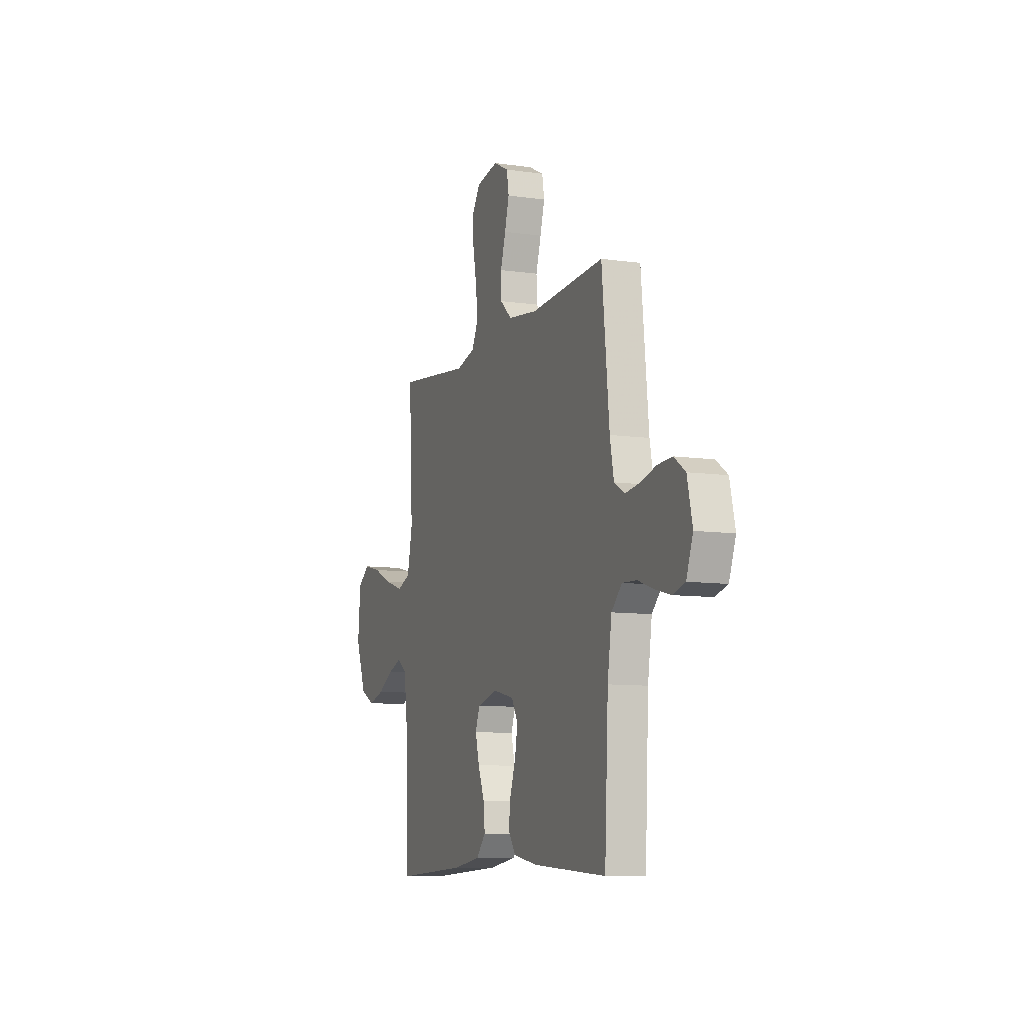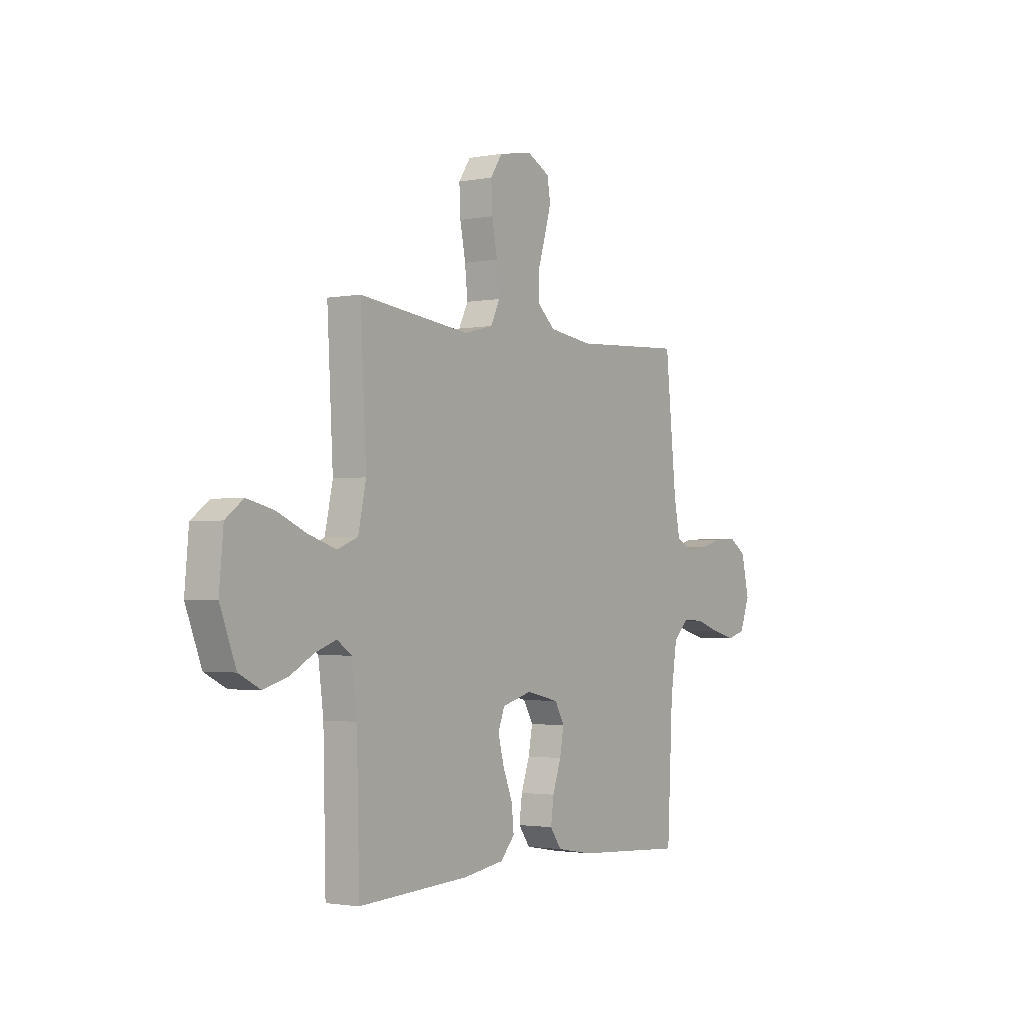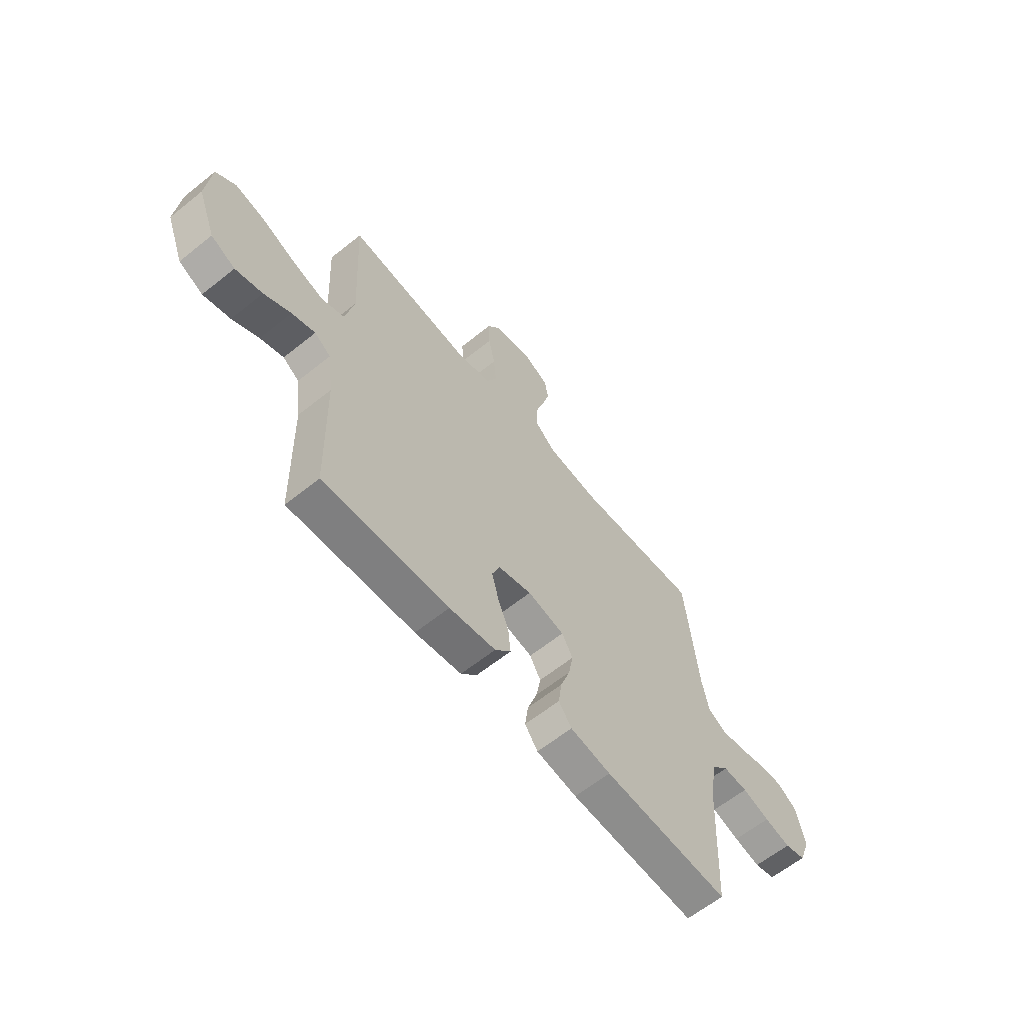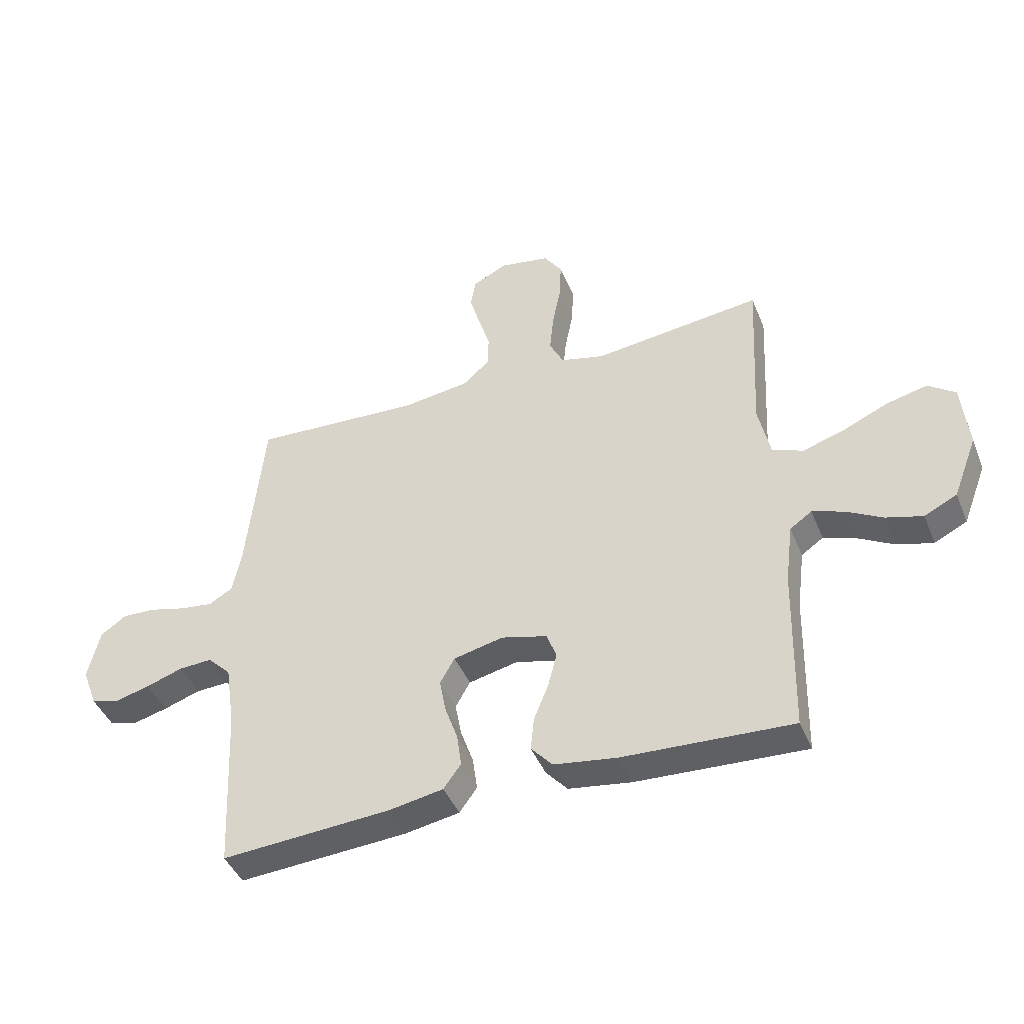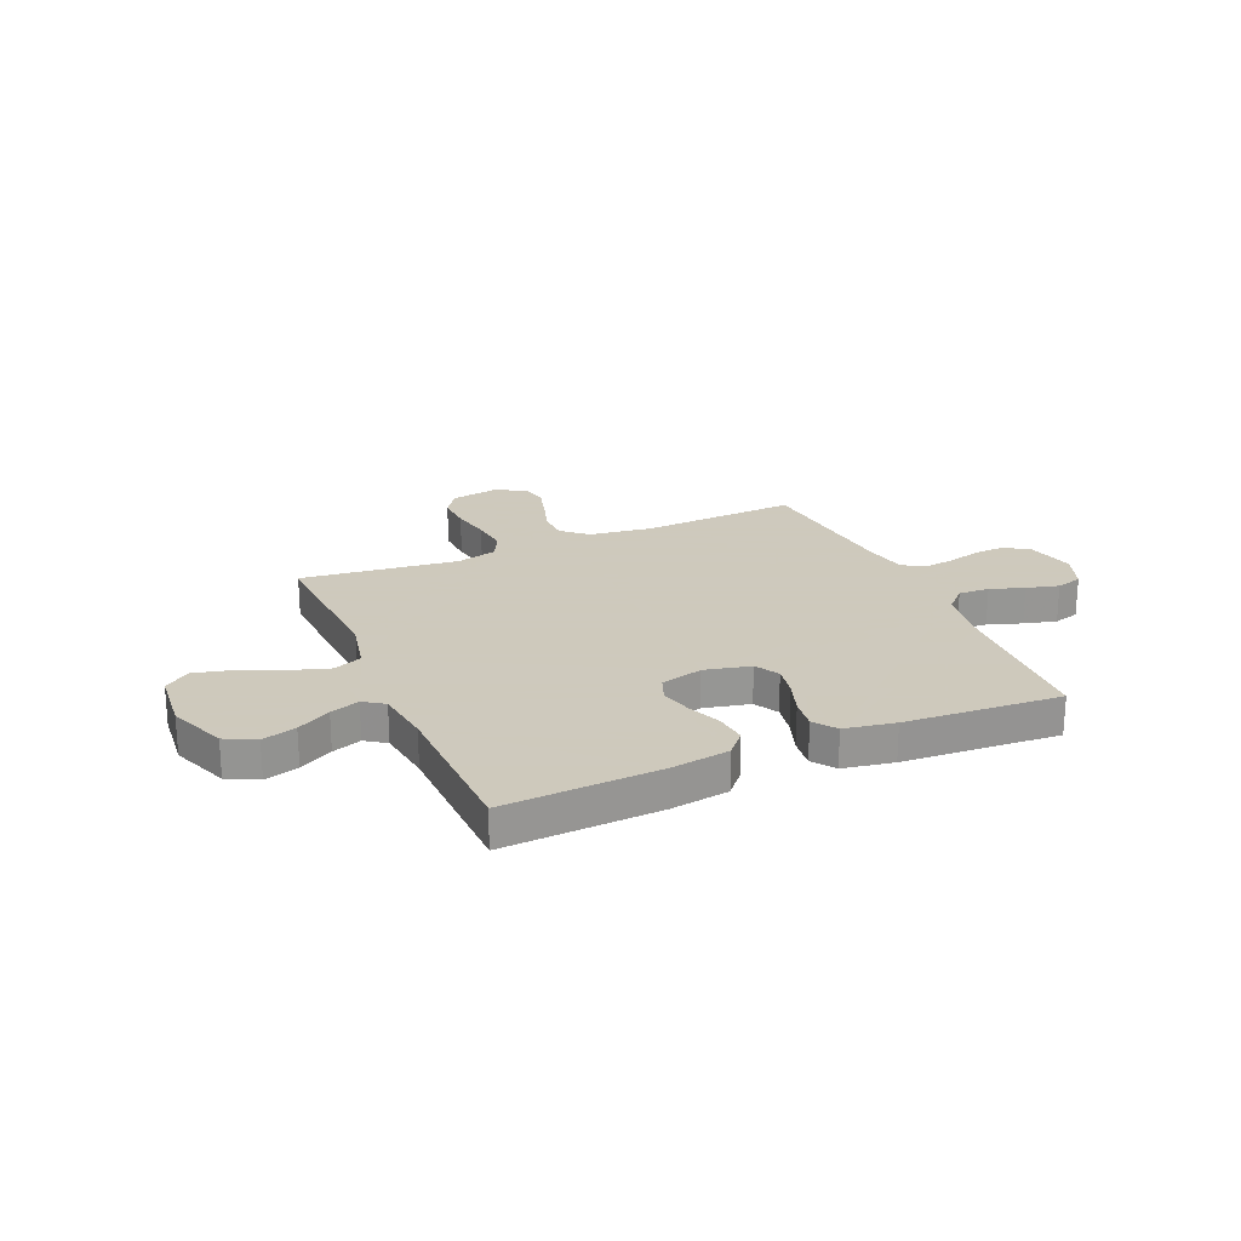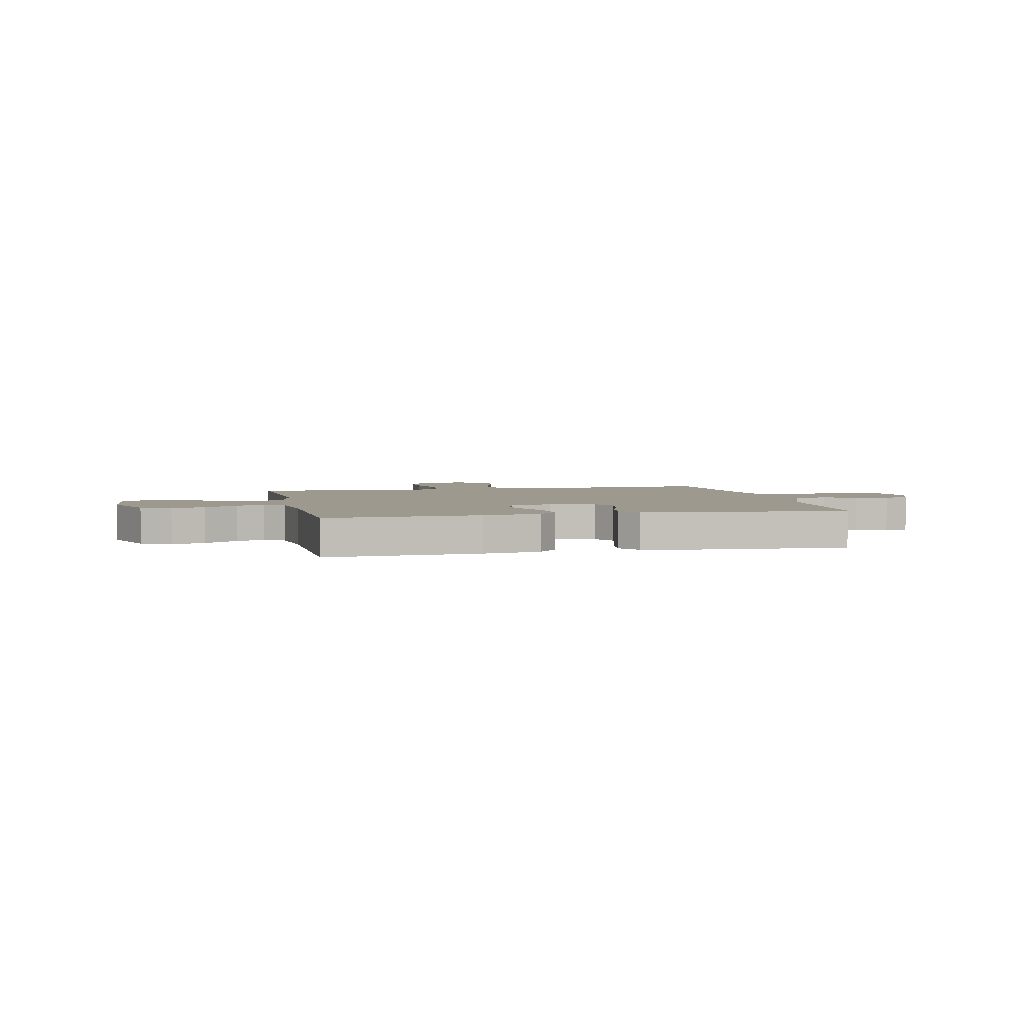
<metadata>
{"format":"obj","ext":"obj","renderer":"f3d","projection":"perspective","resolution":1024,"background":"white","views":[{"elev":-9.2,"azim":-110.8,"up":"+Z"},{"elev":-2.0,"azim":124.1,"up":"+Z"},{"elev":-62.0,"azim":129.2,"up":"+Z"},{"elev":-43.6,"azim":21.4,"up":"+Z"},{"elev":22.6,"azim":156.6,"up":"+Y"},{"elev":3.5,"azim":167.5,"up":"+Y"}]}
</metadata>
<code>
v 0.5 0.07 0.5
v 0.484 0.07 0.2
v 0.505 0.07 0.102
v 0.56 0.07 0.08
v 0.635 0.07 0.104
v 0.715 0.07 0.139
v 0.787 0.07 0.156
v 0.835 0.07 0.12
v 0.846 0.07 0
v 0.803 0.07 -0.111
v 0.745 0.07 -0.14
v 0.68 0.07 -0.121
v 0.616 0.07 -0.085
v 0.56 0.07 -0.065
v 0.521 0.07 -0.092
v 0.507 0.07 -0.2
v 0.5 0.07 -0.5
v 0.2 0.07 -0.484
v 0.089 0.07 -0.467
v 0.051 0.07 -0.424
v 0.057 0.07 -0.365
v 0.083 0.07 -0.3
v 0.099 0.07 -0.239
v 0.081 0.07 -0.192
v 0 0.07 -0.17
v -0.088 0.07 -0.19
v -0.114 0.07 -0.236
v -0.103 0.07 -0.296
v -0.08 0.07 -0.362
v -0.072 0.07 -0.421
v -0.103 0.07 -0.464
v -0.2 0.07 -0.481
v -0.5 0.07 -0.5
v -0.515 0.07 -0.2
v -0.532 0.07 -0.087
v -0.574 0.07 -0.045
v -0.633 0.07 -0.048
v -0.698 0.07 -0.07
v -0.76 0.07 -0.086
v -0.81 0.07 -0.072
v -0.837 0.07 0
v -0.816 0.07 0.091
v -0.77 0.07 0.123
v -0.711 0.07 0.12
v -0.647 0.07 0.103
v -0.588 0.07 0.095
v -0.546 0.07 0.12
v -0.53 0.07 0.2
v -0.5 0.07 0.5
v -0.2 0.07 0.483
v -0.08 0.07 0.499
v -0.032 0.07 0.542
v -0.031 0.07 0.601
v -0.052 0.07 0.668
v -0.07 0.07 0.732
v -0.061 0.07 0.784
v 0 0.07 0.815
v 0.09 0.07 0.799
v 0.122 0.07 0.751
v 0.119 0.07 0.682
v 0.104 0.07 0.606
v 0.097 0.07 0.536
v 0.122 0.07 0.485
v 0.2 0.07 0.465
v 0.5 0 0.5
v 0.484 0 0.2
v 0.505 0 0.102
v 0.56 0 0.08
v 0.635 0 0.104
v 0.715 0 0.139
v 0.787 0 0.156
v 0.835 0 0.12
v 0.846 0 0
v 0.803 0 -0.111
v 0.745 0 -0.14
v 0.68 0 -0.121
v 0.616 0 -0.085
v 0.56 0 -0.065
v 0.521 0 -0.092
v 0.507 0 -0.2
v 0.5 0 -0.5
v 0.2 0 -0.484
v 0.089 0 -0.467
v 0.051 0 -0.424
v 0.057 0 -0.365
v 0.083 0 -0.3
v 0.099 0 -0.239
v 0.081 0 -0.192
v 0 0 -0.17
v -0.088 0 -0.19
v -0.114 0 -0.236
v -0.103 0 -0.296
v -0.08 0 -0.362
v -0.072 0 -0.421
v -0.103 0 -0.464
v -0.2 0 -0.481
v -0.5 0 -0.5
v -0.515 0 -0.2
v -0.532 0 -0.087
v -0.574 0 -0.045
v -0.633 0 -0.048
v -0.698 0 -0.07
v -0.76 0 -0.086
v -0.81 0 -0.072
v -0.837 0 0
v -0.816 0 0.091
v -0.77 0 0.123
v -0.711 0 0.12
v -0.647 0 0.103
v -0.588 0 0.095
v -0.546 0 0.12
v -0.53 0 0.2
v -0.5 0 0.5
v -0.2 0 0.483
v -0.08 0 0.499
v -0.032 0 0.542
v -0.031 0 0.601
v -0.052 0 0.668
v -0.07 0 0.732
v -0.061 0 0.784
v 0 0 0.815
v 0.09 0 0.799
v 0.122 0 0.751
v 0.119 0 0.682
v 0.104 0 0.606
v 0.097 0 0.536
v 0.122 0 0.485
v 0.2 0 0.465
f 58 59 60 61
f 58 61 62
f 57 58 62
f 56 57 62
f 53 54 55 56
f 53 56 62 63
f 48 49 50
f 47 48 50 51
f 42 43 44 45
f 42 45 46
f 41 42 46
f 40 41 46
f 37 38 39 40
f 37 40 46 47
f 31 32 33 34
f 31 34 35
f 28 29 30 31
f 27 28 31 35
f 26 27 35 36
f 19 20 21 22
f 19 22 23
f 16 17 18 19
f 15 16 19 23
f 14 15 23 24
f 10 11 12 13
f 10 13 14
f 9 10 14
f 8 9 14
f 5 6 7 8
f 4 5 8 14
f 3 4 14 24
f 64 1 2
f 63 64 2 3
f 52 53 63 3
f 36 37 47 51
f 25 26 36 51
f 25 51 52
f 3 24 25 52
f 125 124 123 122
f 126 125 122
f 126 122 121
f 126 121 120
f 120 119 118 117
f 127 126 120 117
f 114 113 112
f 115 114 112 111
f 109 108 107 106
f 110 109 106
f 110 106 105
f 110 105 104
f 104 103 102 101
f 111 110 104 101
f 98 97 96 95
f 99 98 95
f 95 94 93 92
f 99 95 92 91
f 100 99 91 90
f 86 85 84 83
f 87 86 83
f 83 82 81 80
f 87 83 80 79
f 88 87 79 78
f 77 76 75 74
f 78 77 74
f 78 74 73
f 78 73 72
f 72 71 70 69
f 78 72 69 68
f 88 78 68 67
f 66 65 128
f 67 66 128 127
f 67 127 117 116
f 115 111 101 100
f 115 100 90 89
f 116 115 89
f 116 89 88 67
f 1 65 66 2
f 2 66 67 3
f 3 67 68 4
f 4 68 69 5
f 5 69 70 6
f 6 70 71 7
f 7 71 72 8
f 8 72 73 9
f 9 73 74 10
f 10 74 75 11
f 11 75 76 12
f 12 76 77 13
f 13 77 78 14
f 14 78 79 15
f 15 79 80 16
f 16 80 81 17
f 17 81 82 18
f 18 82 83 19
f 19 83 84 20
f 20 84 85 21
f 21 85 86 22
f 22 86 87 23
f 23 87 88 24
f 24 88 89 25
f 25 89 90 26
f 26 90 91 27
f 27 91 92 28
f 28 92 93 29
f 29 93 94 30
f 30 94 95 31
f 31 95 96 32
f 32 96 97 33
f 33 97 98 34
f 34 98 99 35
f 35 99 100 36
f 36 100 101 37
f 37 101 102 38
f 38 102 103 39
f 39 103 104 40
f 40 104 105 41
f 41 105 106 42
f 42 106 107 43
f 43 107 108 44
f 44 108 109 45
f 45 109 110 46
f 46 110 111 47
f 47 111 112 48
f 48 112 113 49
f 49 113 114 50
f 50 114 115 51
f 51 115 116 52
f 52 116 117 53
f 53 117 118 54
f 54 118 119 55
f 55 119 120 56
f 56 120 121 57
f 57 121 122 58
f 58 122 123 59
f 59 123 124 60
f 60 124 125 61
f 61 125 126 62
f 62 126 127 63
f 63 127 128 64
f 64 128 65 1

</code>
